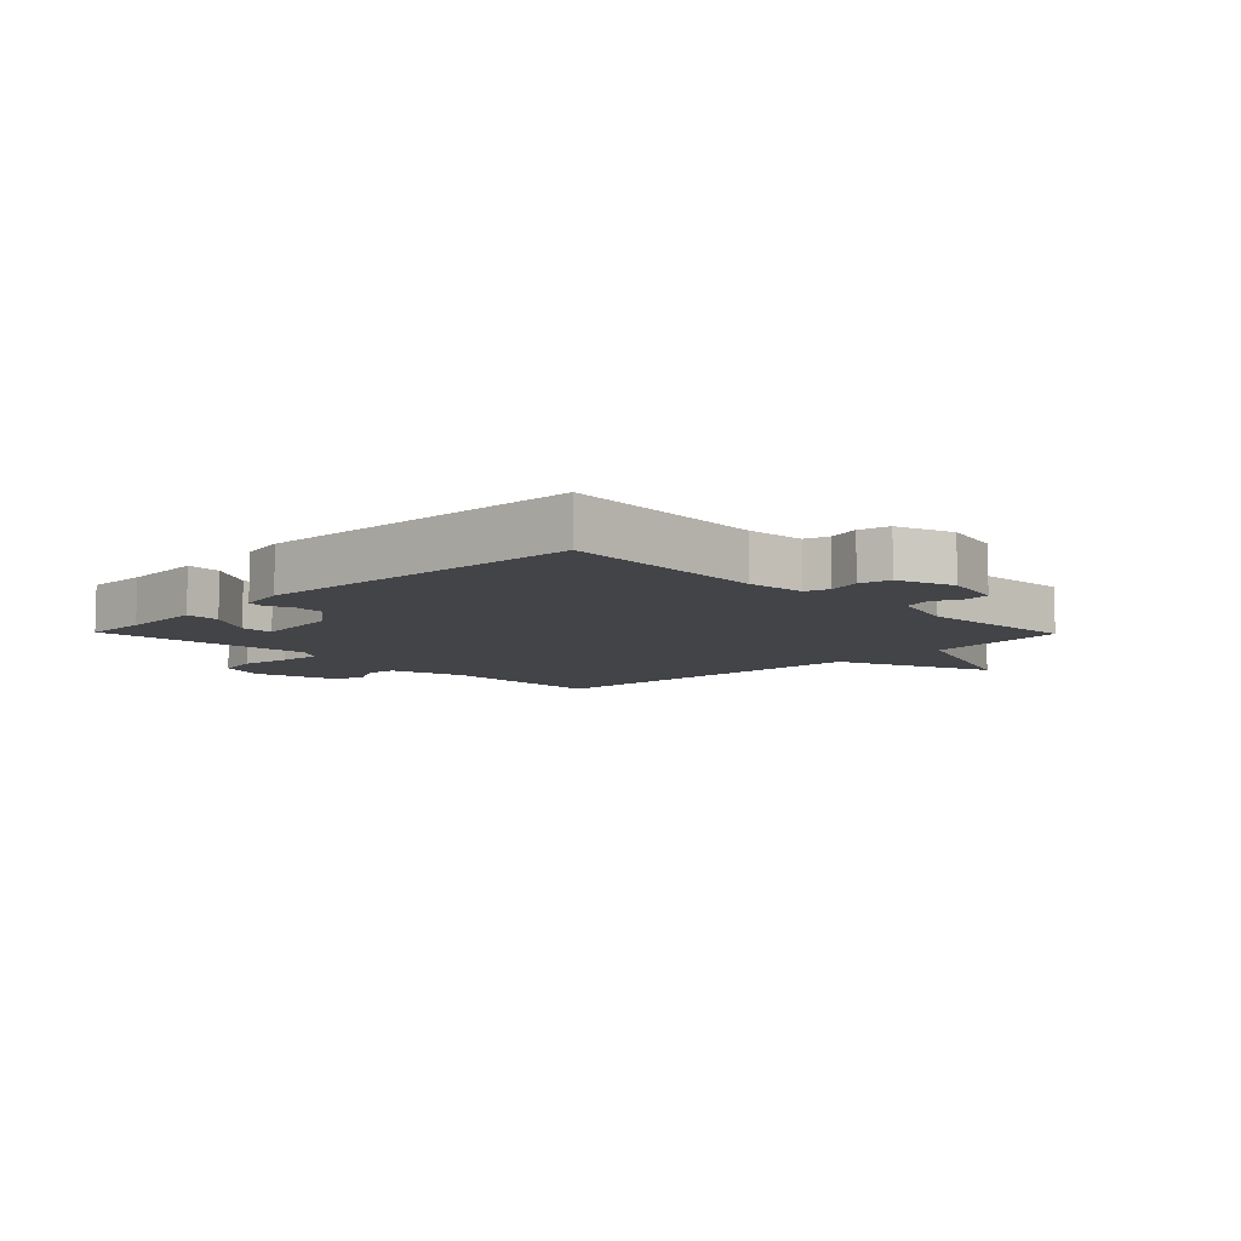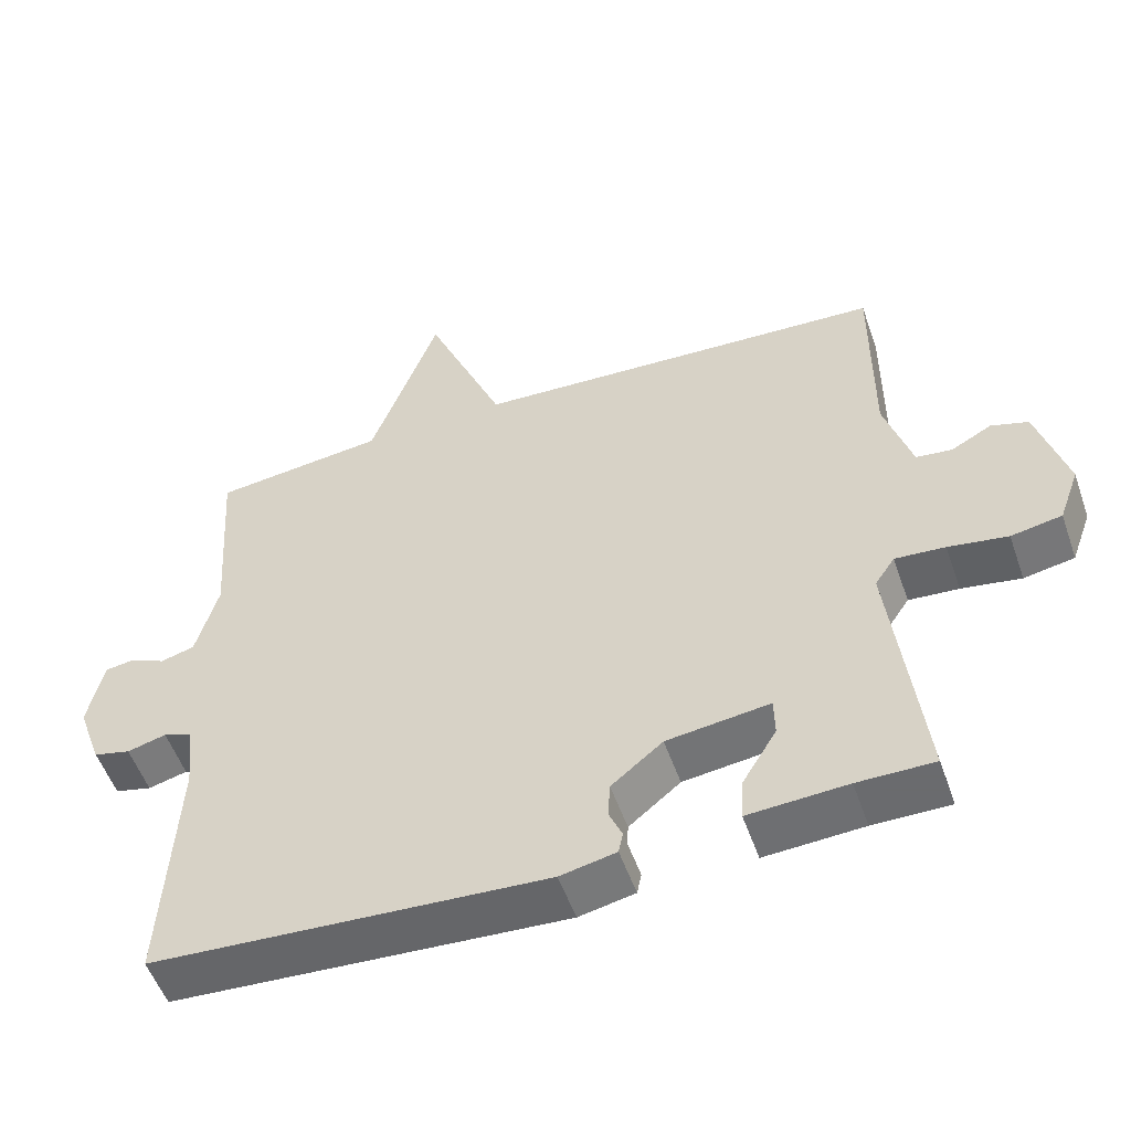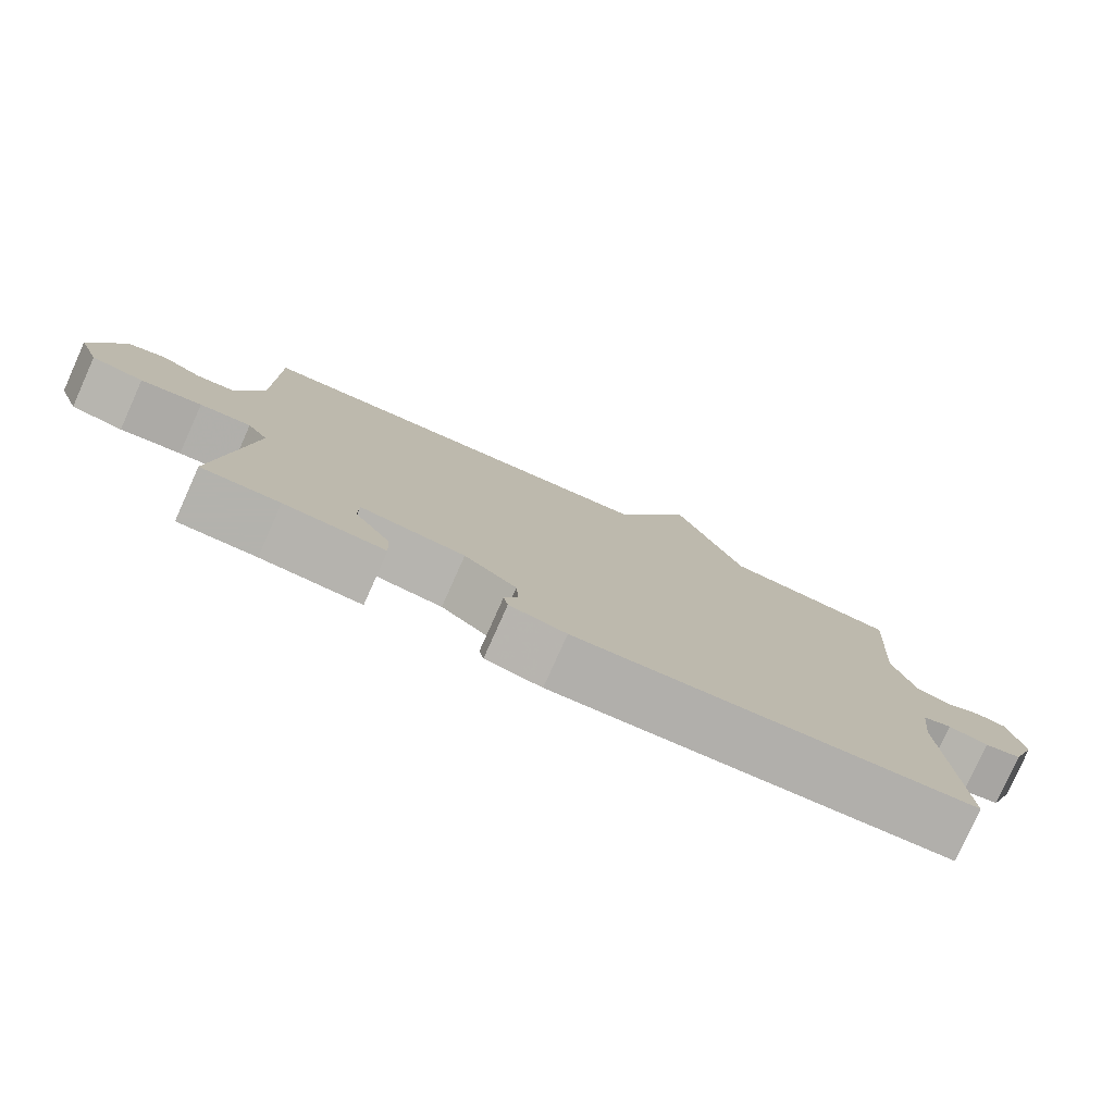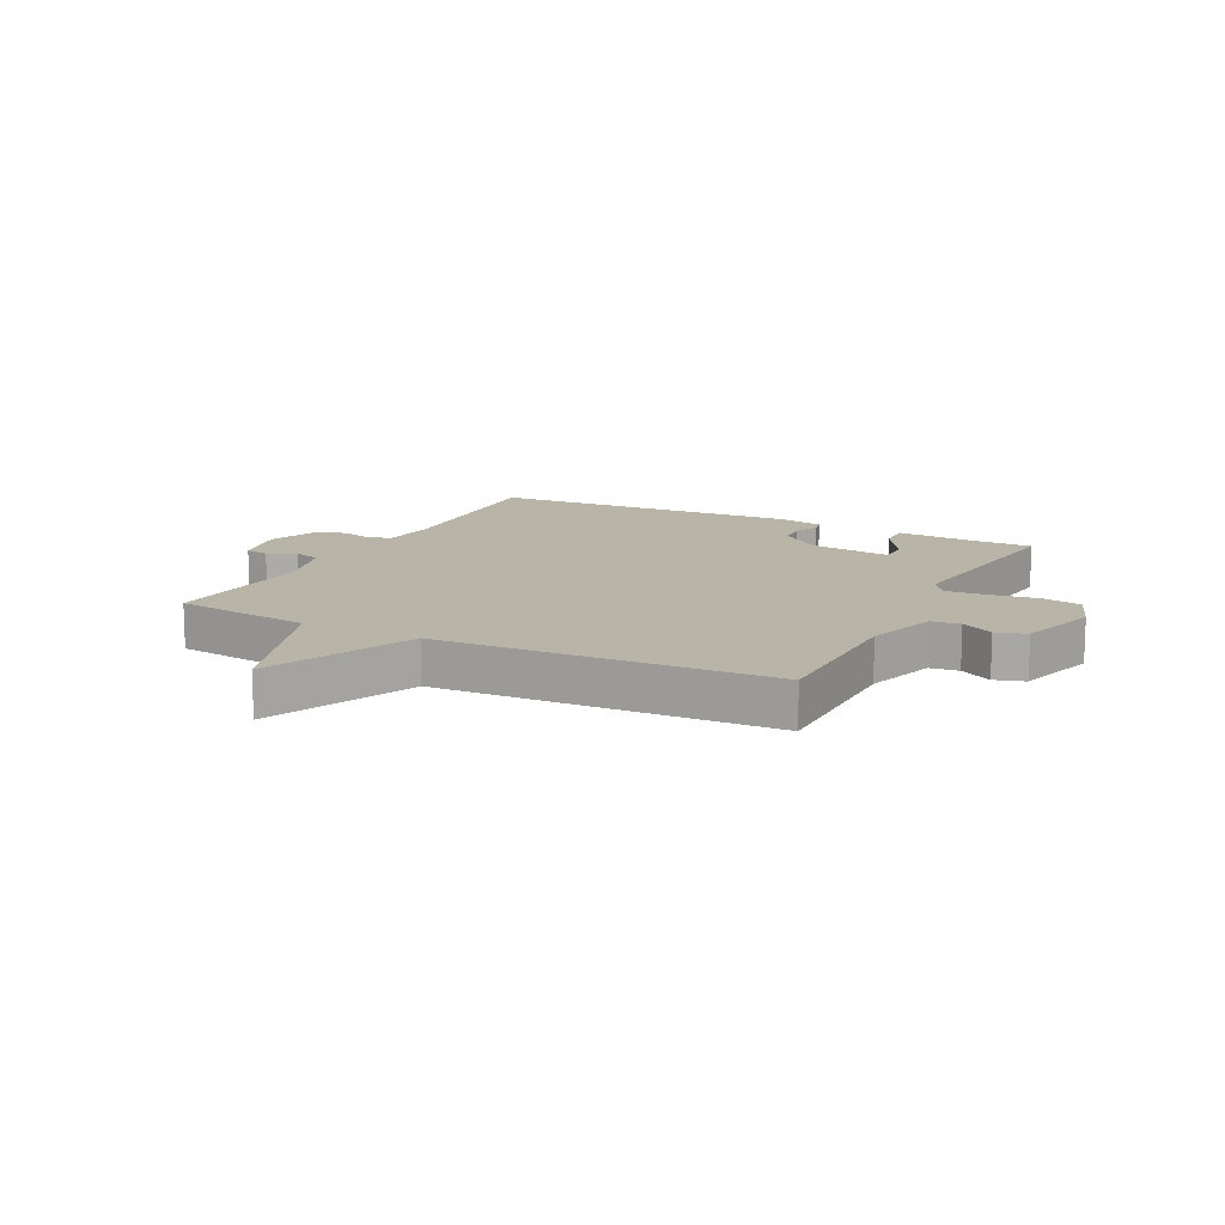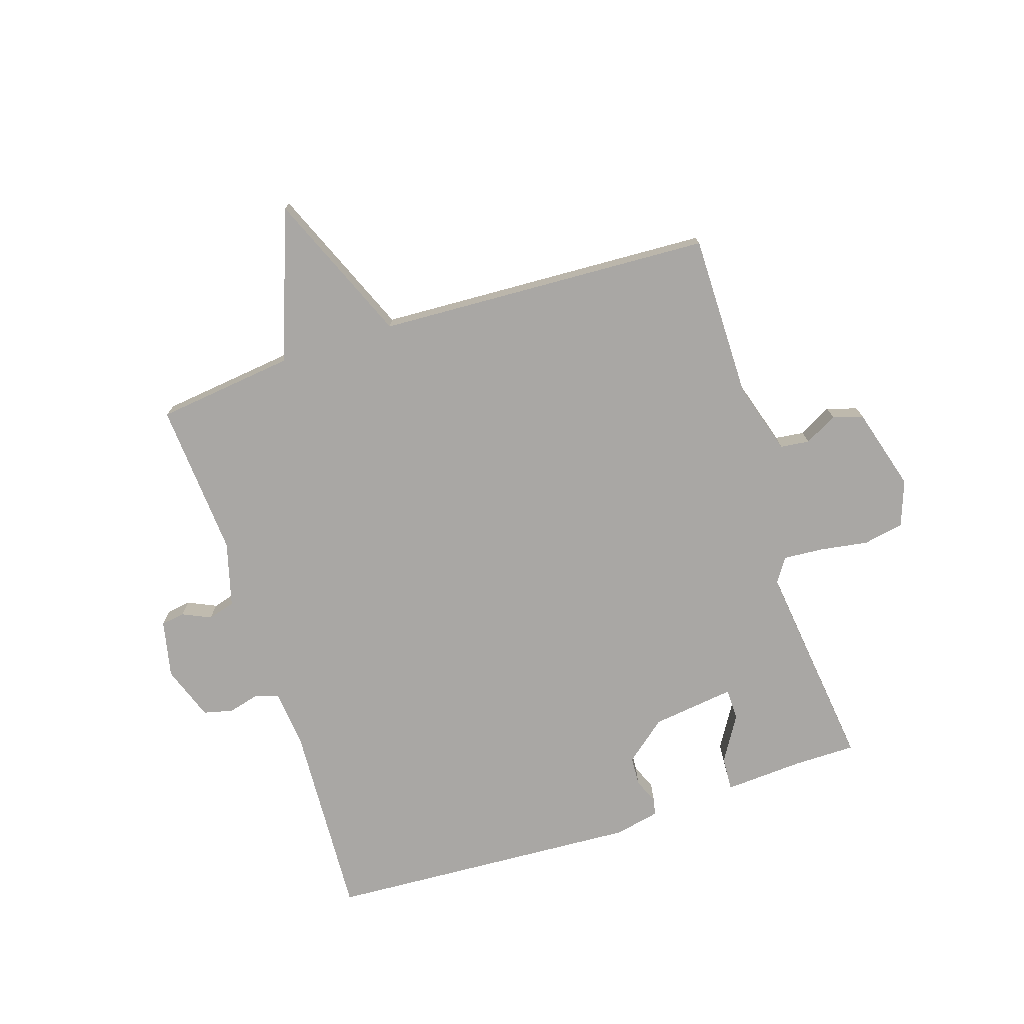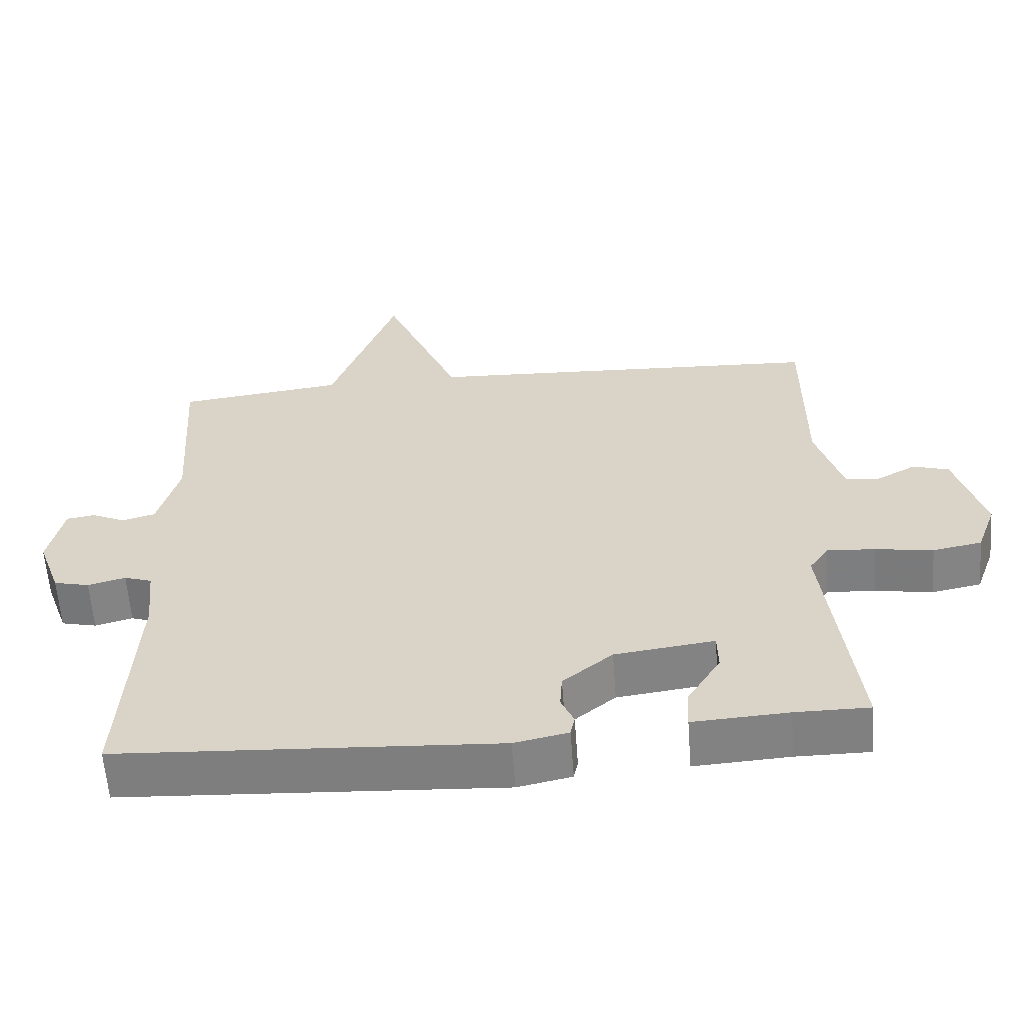
<metadata>
{"format":"obj","ext":"obj","renderer":"f3d","projection":"perspective","resolution":1024,"background":"white","views":[{"elev":-8.3,"azim":-135.7,"up":"+Y"},{"elev":-53.3,"azim":19.1,"up":"+Z"},{"elev":-79.4,"azim":155.9,"up":"+Z"},{"elev":13.0,"azim":27.2,"up":"+Y"},{"elev":-74.7,"azim":18.0,"up":"+Y"},{"elev":-60.2,"azim":4.2,"up":"+Z"}]}
</metadata>
<code>
v -0.5 0.07 -0.5
v -0.482 0.07 -0.164
v -0.492 0.07 -0.069
v -0.531 0.07 -0.056
v -0.584 0.07 -0.07
v -0.634 0.07 -0.058
v -0.667 0.07 0.034
v -0.646 0.07 0.131
v -0.606 0.07 0.137
v -0.558 0.07 0.115
v -0.512 0.07 0.128
v -0.482 0.07 0.237
v -0.5 0.07 0.5
v -0.266 0.07 0.528
v -0.173 0.07 0.783
v -0.066 0.07 0.528
v 0.5 0.07 0.5
v 0.499 0.07 0.223
v 0.536 0.07 0.101
v 0.585 0.07 0.095
v 0.64 0.07 0.125
v 0.691 0.07 0.109
v 0.731 0.07 -0.031
v 0.703 0.07 -0.108
v 0.634 0.07 -0.121
v 0.553 0.07 -0.108
v 0.485 0.07 -0.103
v 0.458 0.07 -0.143
v 0.5 0.07 -0.5
v 0.396 0.07 -0.5
v 0.262 0.07 -0.508
v 0.265 0.07 -0.451
v 0.312 0.07 -0.374
v 0.311 0.07 -0.321
v 0.171 0.07 -0.339
v 0.101 0.07 -0.396
v 0.098 0.07 -0.445
v 0.116 0.07 -0.486
v 0.11 0.07 -0.515
v 0.034 0.07 -0.531
v -0.5 0 -0.5
v -0.482 0 -0.164
v -0.492 0 -0.069
v -0.531 0 -0.056
v -0.584 0 -0.07
v -0.634 0 -0.058
v -0.667 0 0.034
v -0.646 0 0.131
v -0.606 0 0.137
v -0.558 0 0.115
v -0.512 0 0.128
v -0.482 0 0.237
v -0.5 0 0.5
v -0.266 0 0.528
v -0.173 0 0.783
v -0.066 0 0.528
v 0.5 0 0.5
v 0.499 0 0.223
v 0.536 0 0.101
v 0.585 0 0.095
v 0.64 0 0.125
v 0.691 0 0.109
v 0.731 0 -0.031
v 0.703 0 -0.108
v 0.634 0 -0.121
v 0.553 0 -0.108
v 0.485 0 -0.103
v 0.458 0 -0.143
v 0.5 0 -0.5
v 0.396 0 -0.5
v 0.262 0 -0.508
v 0.265 0 -0.451
v 0.312 0 -0.374
v 0.311 0 -0.321
v 0.171 0 -0.339
v 0.101 0 -0.396
v 0.098 0 -0.445
v 0.116 0 -0.486
v 0.11 0 -0.515
v 0.034 0 -0.531
f 40 1 2
f 39 40 2
f 38 39 2
f 37 38 2
f 36 37 2 3
f 35 36 3
f 34 35 3
f 30 31 32 33
f 30 33 34
f 29 30 34
f 28 29 34
f 34 3 4
f 28 34 4
f 27 28 4
f 24 25 26
f 23 24 26
f 22 23 26
f 21 22 26
f 20 21 26
f 19 20 26 27
f 18 19 27 4
f 4 5 6
f 18 4 6
f 17 18 6
f 16 17 6
f 14 15 16
f 12 13 14 16
f 11 12 16
f 8 9 10
f 7 8 10
f 6 7 10
f 6 10 11
f 6 11 16
f 42 41 80
f 42 80 79
f 42 79 78
f 42 78 77
f 43 42 77 76
f 43 76 75
f 43 75 74
f 73 72 71 70
f 74 73 70
f 74 70 69
f 74 69 68
f 44 43 74
f 44 74 68
f 44 68 67
f 66 65 64
f 66 64 63
f 66 63 62
f 66 62 61
f 66 61 60
f 67 66 60 59
f 44 67 59 58
f 46 45 44
f 46 44 58
f 46 58 57
f 46 57 56
f 56 55 54
f 56 54 53 52
f 56 52 51
f 50 49 48
f 50 48 47
f 50 47 46
f 51 50 46
f 56 51 46
f 1 41 42 2
f 2 42 43 3
f 3 43 44 4
f 4 44 45 5
f 5 45 46 6
f 6 46 47 7
f 7 47 48 8
f 8 48 49 9
f 9 49 50 10
f 10 50 51 11
f 11 51 52 12
f 12 52 53 13
f 13 53 54 14
f 14 54 55 15
f 15 55 56 16
f 16 56 57 17
f 17 57 58 18
f 18 58 59 19
f 19 59 60 20
f 20 60 61 21
f 21 61 62 22
f 22 62 63 23
f 23 63 64 24
f 24 64 65 25
f 25 65 66 26
f 26 66 67 27
f 27 67 68 28
f 28 68 69 29
f 29 69 70 30
f 30 70 71 31
f 31 71 72 32
f 32 72 73 33
f 33 73 74 34
f 34 74 75 35
f 35 75 76 36
f 36 76 77 37
f 37 77 78 38
f 38 78 79 39
f 39 79 80 40
f 40 80 41 1

</code>
